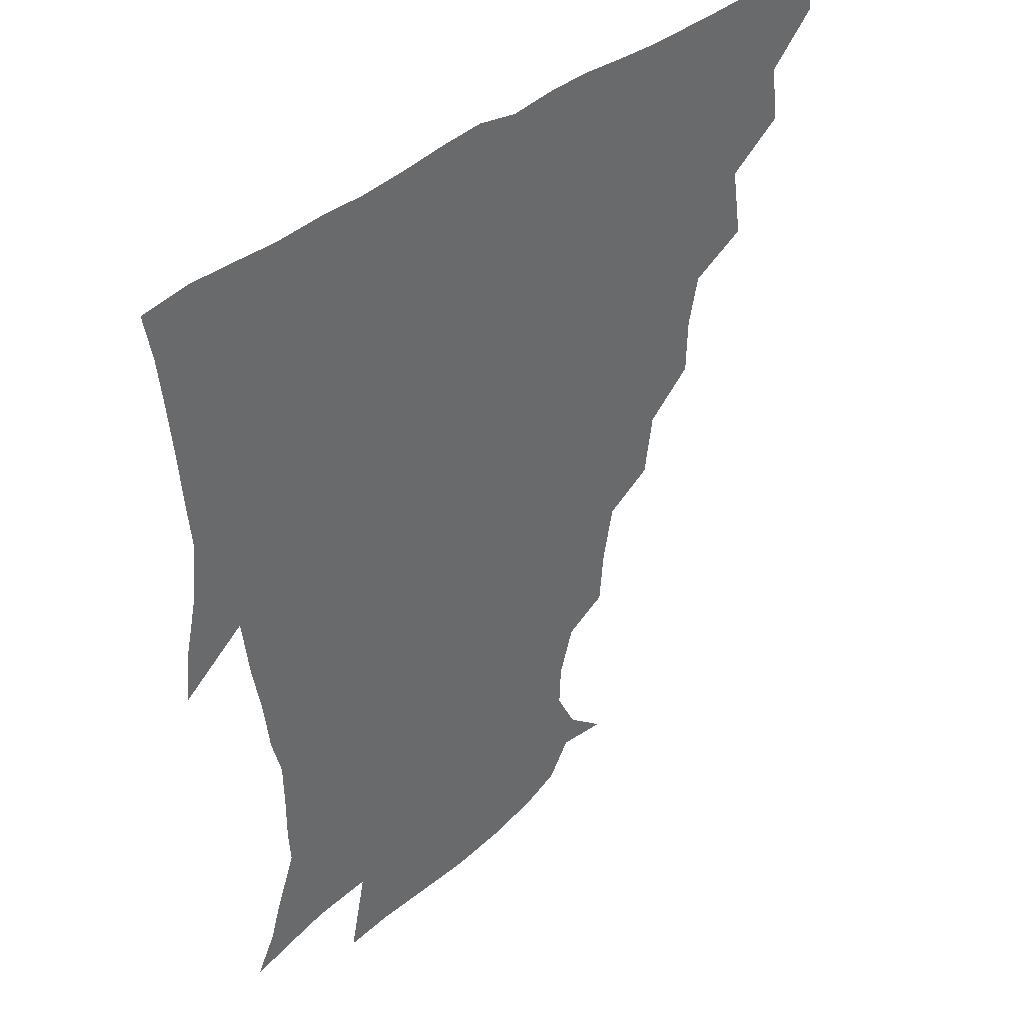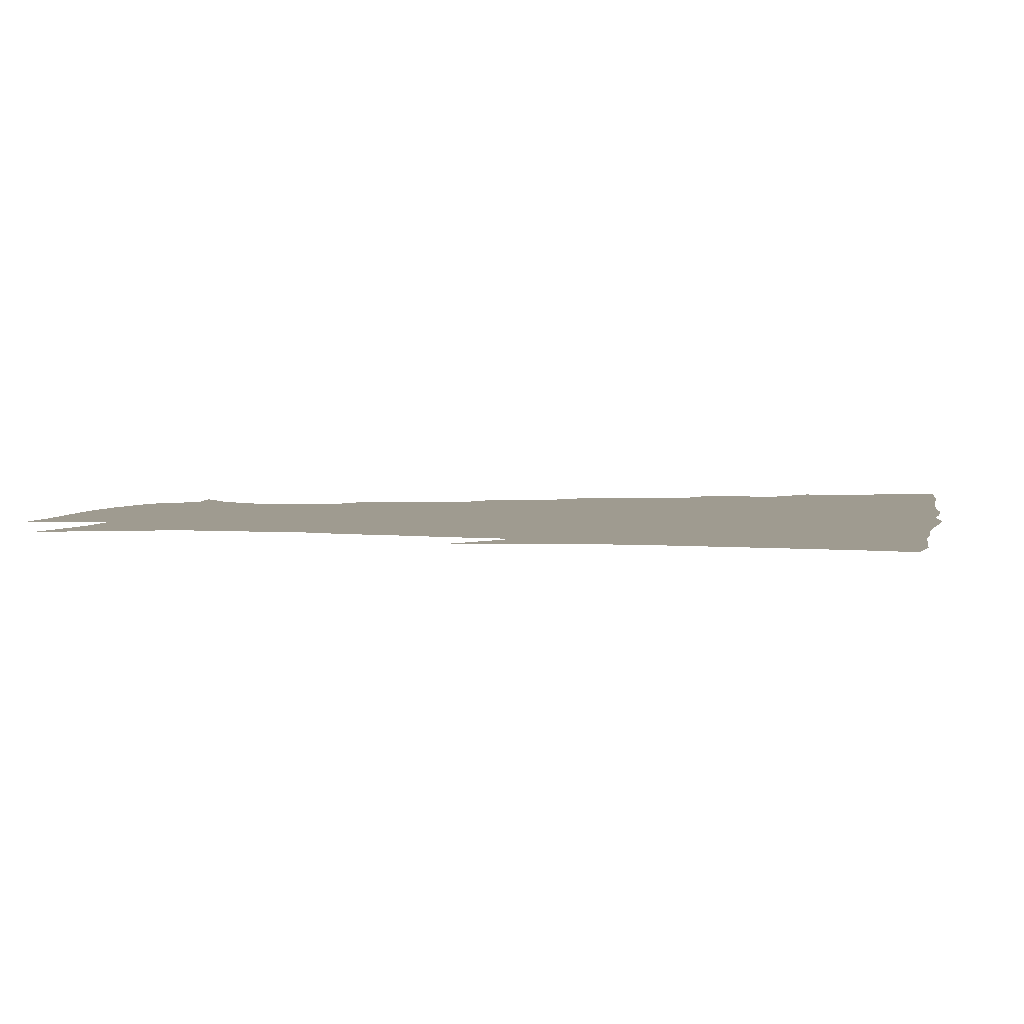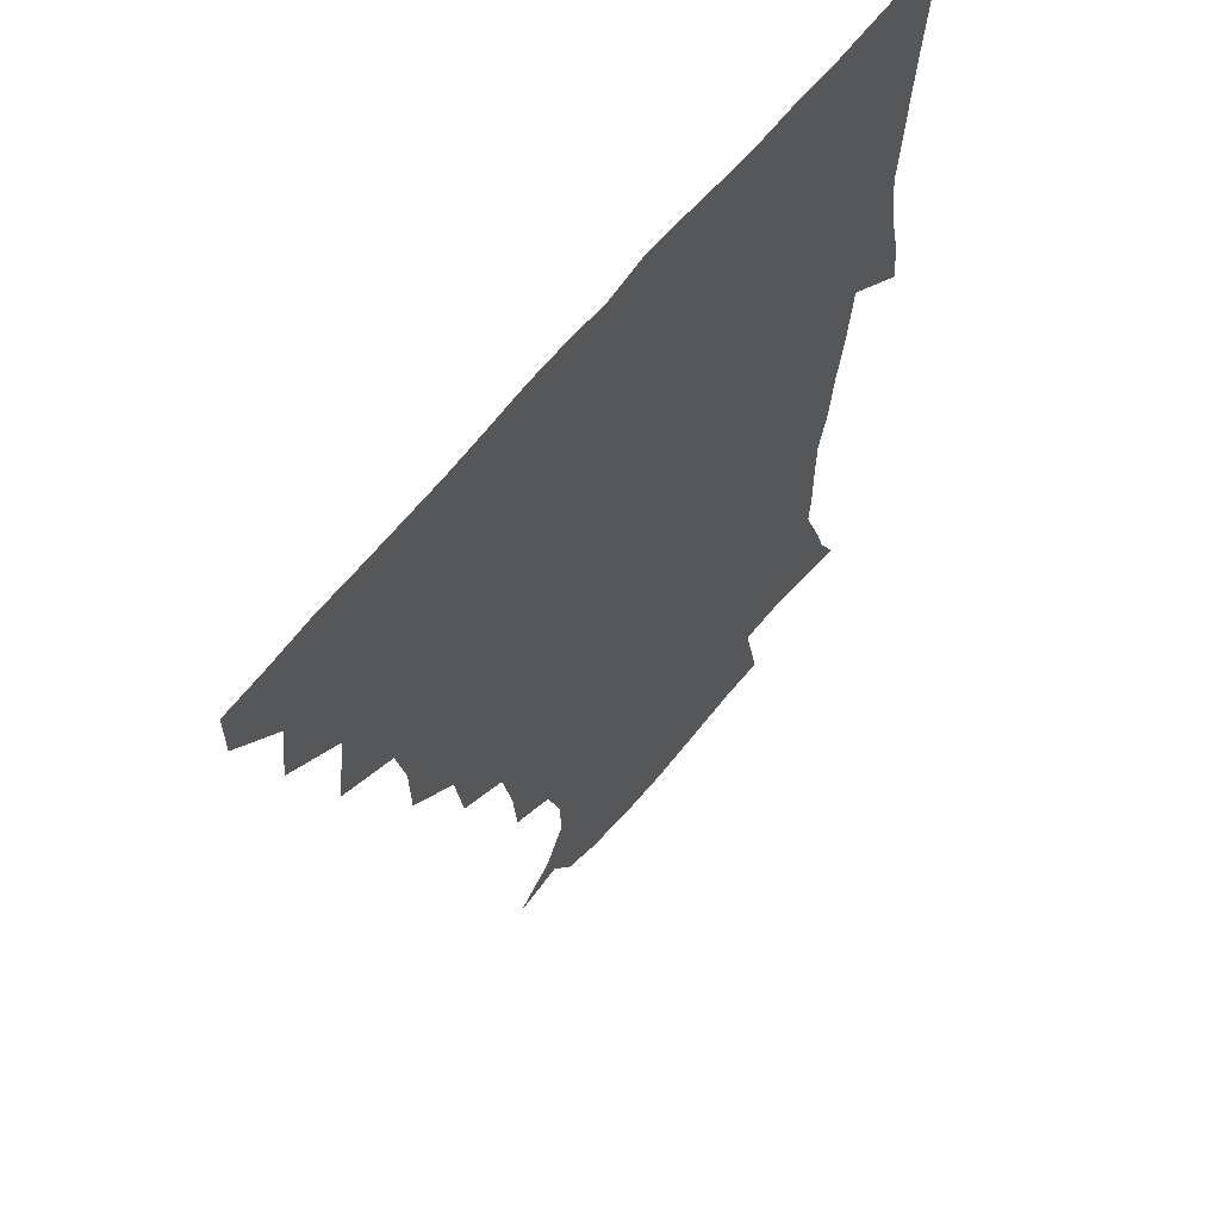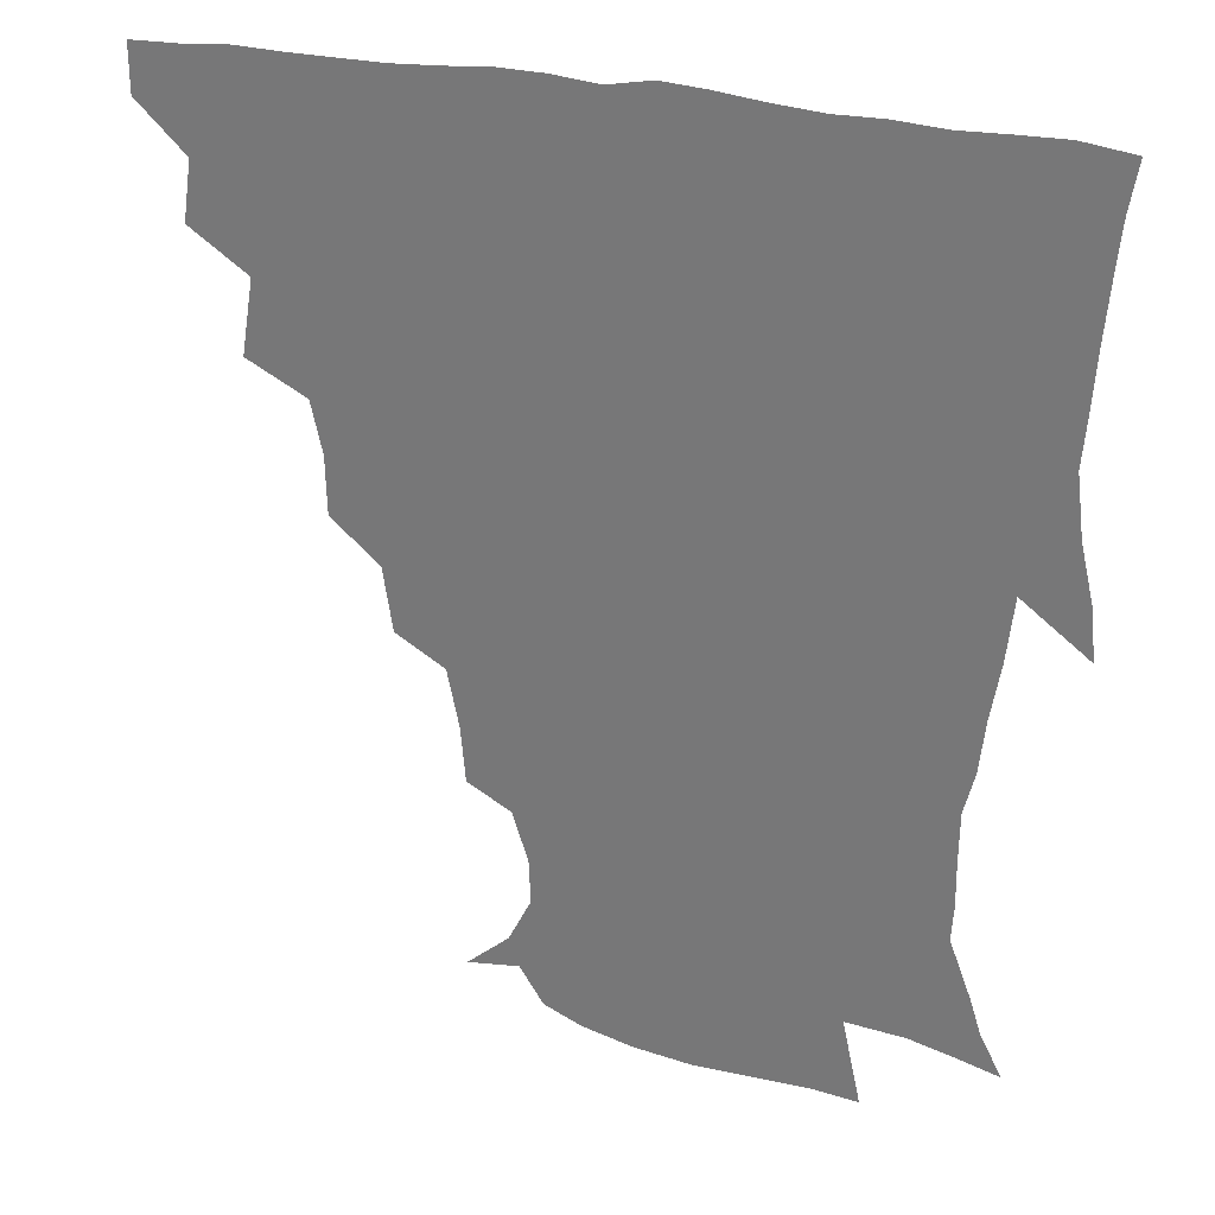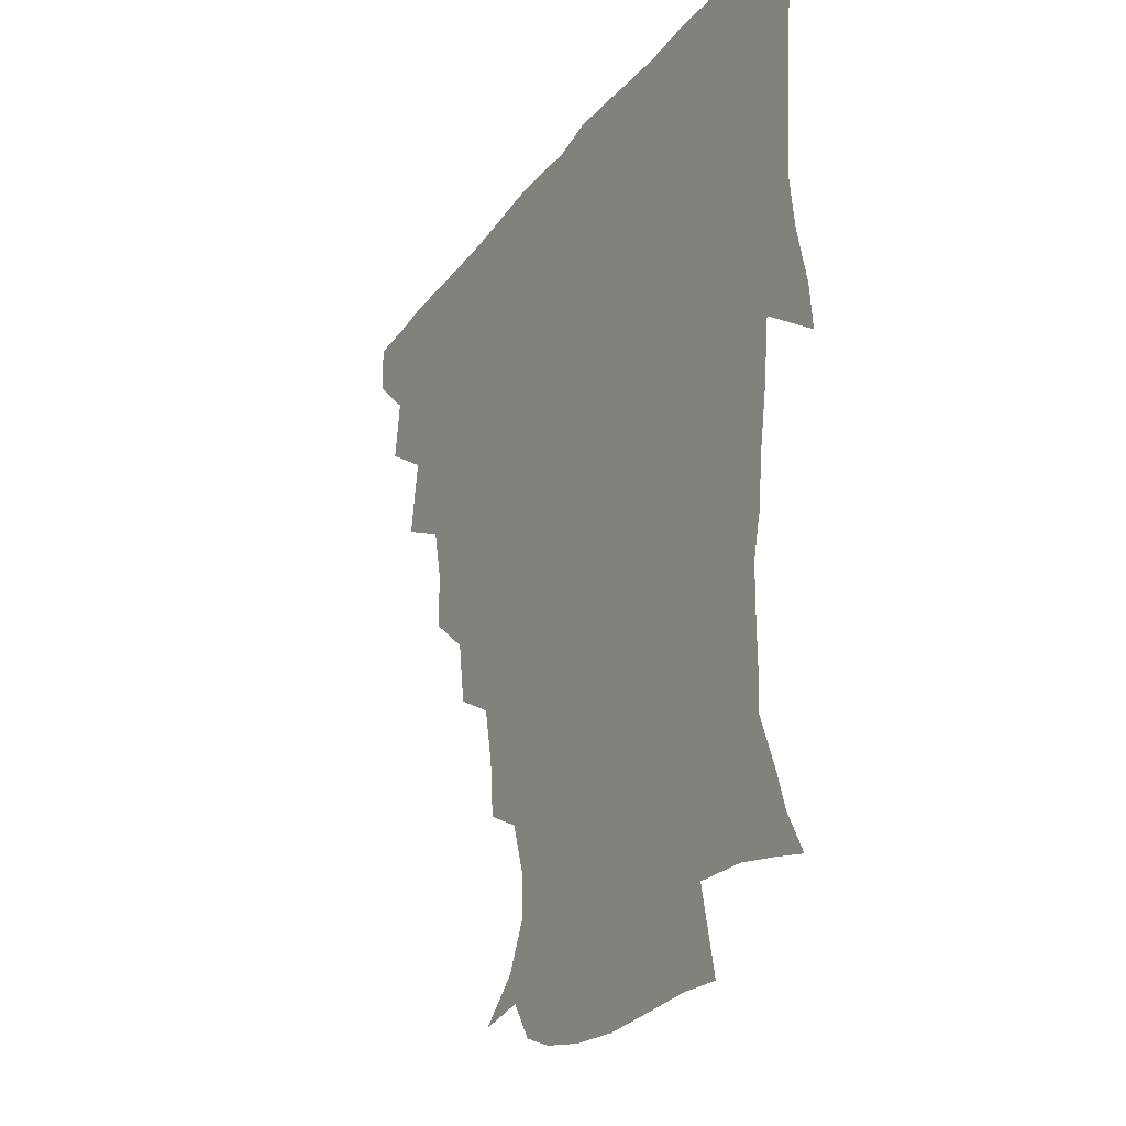
<metadata>
{"format":"obj","ext":"obj","renderer":"f3d","projection":"perspective","resolution":1024,"background":"white","views":[{"elev":40.4,"azim":135.4,"up":"+Y"},{"elev":4.1,"azim":101.5,"up":"+Z"},{"elev":61.6,"azim":-52.1,"up":"+Y"},{"elev":28.9,"azim":19.0,"up":"+Y"},{"elev":-27.4,"azim":61.0,"up":"+Y"}]}
</metadata>
<code>
v 436.1 419.6 0
v 436.2 435.2 0
v 449.3 384.7 0
v 452.1 404 0
v 452.6 420.3 0
v 451.7 435.7 0
v 464.4 347.3 0
v 468.3 371.6 0
v 469 390.2 0
v 467.7 405.3 0
v 467.3 420.6 0
v 466.7 436.9 0
v 487.7 301.6 0
v 487.3 320.5 0
v 483.7 337.3 0
v 483.7 357.7 0
v 484.6 376 0
v 484.3 391.6 0
v 483 406.1 0
v 482.1 421.2 0
v 481.8 436.6 0
v 506.5 267.2 0
v 503.4 288 0
v 500.7 306 0
v 503.2 331.9 0
v 499 343.9 0
v 500.2 362.5 0
v 499.2 377.2 0
v 498.5 391.7 0
v 498 406.3 0
v 497.5 420.7 0
v 496.8 436.6 0
v 527.6 220.8 0
v 526.1 239 0
v 522.3 257.8 0
v 519 278.9 0
v 516.7 296 0
v 516.4 316.2 0
v 516.4 334.5 0
v 514 346.8 0
v 515.3 364.5 0
v 514 377.9 0
v 513.2 392.1 0
v 512.6 406.5 0
v 512.1 421.2 0
v 511.7 436.6 0
v 526.4 155.6 0
v 540 167.6 0
v 547.3 182.4 0
v 546.7 196.9 0
v 541.7 213 0
v 539.1 233.9 0
v 536.2 249.6 0
v 533.8 267.8 0
v 531.7 283.8 0
v 531.3 303.4 0
v 530.2 318.3 0
v 529.6 334.5 0
v 529.4 349.4 0
v 529.3 364.2 0
v 528.8 378.2 0
v 527.6 392.3 0
v 527.4 406.6 0
v 526.8 421.5 0
v 526.5 437.5 0
v 543.2 157.9 0
v 554.6 175.1 0
v 556.6 191.5 0
v 554.4 204.2 0
v 551.9 223 0
v 550.6 241.9 0
v 548.3 256 0
v 546.3 271 0
v 545.6 288.7 0
v 544.9 305.5 0
v 544.6 320.9 0
v 544.2 335.7 0
v 543.9 350.1 0
v 544.6 365.4 0
v 543.7 378.3 0
v 542.9 392.2 0
v 542.4 406.6 0
v 541.5 422.5 0
v 540.9 438.8 0
v 550.8 145.7 0
v 560 161.2 0
v 566.5 180.3 0
v 566.1 196.6 0
v 565.9 212 0
v 563.2 229.3 0
v 562.8 244.9 0
v 561 259.5 0
v 560.1 276.1 0
v 559.8 292.3 0
v 558.9 306 0
v 558.5 321.7 0
v 558.6 336.3 0
v 558.1 349.8 0
v 558.4 365 0
v 557.9 378.3 0
v 557.5 392.1 0
v 557.7 406 0
v 557 420.8 0
v 555.3 438.6 0
v 562.9 140.5 0
v 575.4 165.6 0
v 578.3 183.6 0
v 577.3 197 0
v 576.7 217.8 0
v 575.7 229.7 0
v 575.3 246 0
v 574.1 261.2 0
v 573.4 277.3 0
v 573.1 293.4 0
v 573.6 308.5 0
v 572.4 320.3 0
v 572.6 336.3 0
v 572.6 350.2 0
v 572.7 364.6 0
v 572.5 378.2 0
v 572.4 392.1 0
v 572.2 406 0
v 571.4 420.9 0
v 570.3 437.2 0
v 579.3 136.6 0
v 588.6 166.5 0
v 589.9 185.2 0
v 590.6 199.5 0
v 588.4 217.1 0
v 588.6 229.5 0
v 587.6 248.1 0
v 587.4 263.5 0
v 587.4 278.4 0
v 586.9 293 0
v 587.1 309.4 0
v 587.3 323.1 0
v 587.4 337.8 0
v 587.3 351.1 0
v 587.5 364.8 0
v 587.6 378.5 0
v 587.4 392.2 0
v 586.9 406 0
v 585.7 421.8 0
v 584.1 439.9 0
v 597.7 134.6 0
v 601.8 166.7 0
v 602 186.2 0
v 602.3 204.2 0
v 601.8 217.6 0
v 602 232.6 0
v 600.9 248.8 0
v 600.3 263.7 0
v 600.8 278.9 0
v 600.8 294.1 0
v 600.9 309.3 0
v 601.3 322.5 0
v 601.3 337.1 0
v 601.5 350.4 0
v 601.9 365 0
v 602.2 378.8 0
v 602.1 392.4 0
v 601.3 406.9 0
v 600.4 421.8 0
v 598.3 439 0
v 616.8 134.8 0
v 615.4 166.6 0
v 614.8 186.4 0
v 614.5 201.3 0
v 614.2 217.7 0
v 614 234.7 0
v 613.8 250.5 0
v 614.3 263.2 0
v 613.9 279.5 0
v 614.5 293.9 0
v 614.5 309.1 0
v 615.3 323.9 0
v 615.5 337.3 0
v 615.8 351.4 0
v 616.2 365.2 0
v 616.7 379.2 0
v 616.7 392.7 0
v 616.6 406.6 0
v 615.1 421.9 0
v 613.3 437.4 0
v 634.9 135.2 0
v 629.8 164.3 0
v 627.5 184.1 0
v 626.8 200.2 0
v 626.2 217.8 0
v 626.2 234.2 0
v 626.4 248.2 0
v 627.5 263.5 0
v 627.6 277.7 0
v 628.1 292.7 0
v 628.4 307.2 0
v 628.6 323.6 0
v 629.3 337.8 0
v 629.7 351.1 0
v 630.2 365.7 0
v 630.8 379.4 0
v 631.1 392.9 0
v 631.3 406.8 0
v 630.9 421 0
v 629.1 436.2 0
v 650.1 133.8 0
v 644.1 162 0
v 640.5 182.1 0
v 638.7 199.7 0
v 638 216.5 0
v 638 232.7 0
v 639.1 245.6 0
v 639.5 262.5 0
v 640.9 276.2 0
v 641.6 291.3 0
v 642.2 305.8 0
v 642 322.5 0
v 642.4 338.1 0
v 643.5 350.6 0
v 644.2 364.4 0
v 644.8 379.5 0
v 646 393.7 0
v 646.4 406.7 0
v 646.1 420.6 0
v 643.9 436.5 0
v 663.1 160.7 0
v 655.2 178.7 0
v 651.9 195 0
v 649.4 213.3 0
v 649.9 228.2 0
v 651.1 241.7 0
v 651.8 257.6 0
v 653.2 273.1 0
v 654.1 289.7 0
v 655.1 306.2 0
v 655.9 320.9 0
v 655.9 336 0
v 656.6 350.9 0
v 657.5 364.7 0
v 658.5 379.4 0
v 659.5 393.2 0
v 660.2 406.8 0
v 660.7 420.9 0
v 660.4 435.6 0
v 678.9 157 0
v 669 175.4 0
v 664.2 191.7 0
v 661.3 207.1 0
v 661.4 222.1 0
v 662 236.9 0
v 663.5 251 0
v 664.9 268.2 0
v 666.4 285 0
v 668.3 301.6 0
v 669.7 318.2 0
v 669.2 333.6 0
v 669.1 349.6 0
v 669.9 365.1 0
v 671.6 378.7 0
v 672.9 393.1 0
v 674.2 406.5 0
v 675.1 420.5 0
v 675.3 436.2 0
v 691.4 153.7 0
v 684.5 167.1 0
v 680.9 178.8 0
v 673.7 197.9 0
v 674.4 209.2 0
v 674.3 224 0
v 674.4 240.5 0
v 677.8 254.1 0
v 679.7 271.6 0
v 682.8 289.6 0
v 685.1 310.5 0
v 683 328.2 0
v 682.9 343.4 0
v 683.3 359.4 0
v 684.6 375.6 0
v 685.9 391.6 0
v 688 405.7 0
v 689.2 419.7 0
v 690.4 436.5 0
v 706.5 294.3 0
v 705.1 309.9 0
v 700.5 329.7 0
v 698.2 349.3 0
v 699.6 366.1 0
v 700.9 384.4 0
v 702.4 402.8 0
v 704 418.9 0
v 706.7 434.4 0
f 4 5 1
f 1 5 2
f 5 6 2
f 8 9 3
f 3 9 4
f 9 10 4
f 4 10 5
f 10 11 5
f 5 11 6
f 11 12 6
f 15 16 7
f 7 16 8
f 16 17 8
f 8 17 9
f 17 18 9
f 9 18 10
f 18 19 10
f 10 19 11
f 19 20 11
f 11 20 12
f 20 21 12
f 23 24 13
f 13 24 14
f 24 25 14
f 14 25 15
f 25 26 15
f 15 26 16
f 26 27 16
f 16 27 17
f 27 28 17
f 17 28 18
f 28 29 18
f 18 29 19
f 29 30 19
f 19 30 20
f 30 31 20
f 20 31 21
f 31 32 21
f 35 36 22
f 22 36 23
f 36 37 23
f 23 37 24
f 37 38 24
f 24 38 25
f 38 39 25
f 25 39 26
f 39 40 26
f 26 40 27
f 40 41 27
f 27 41 28
f 41 42 28
f 28 42 29
f 42 43 29
f 29 43 30
f 43 44 30
f 30 44 31
f 44 45 31
f 31 45 32
f 45 46 32
f 51 52 33
f 33 52 34
f 52 53 34
f 34 53 35
f 53 54 35
f 35 54 36
f 54 55 36
f 36 55 37
f 55 56 37
f 37 56 38
f 56 57 38
f 38 57 39
f 57 58 39
f 39 58 40
f 58 59 40
f 40 59 41
f 59 60 41
f 41 60 42
f 60 61 42
f 42 61 43
f 61 62 43
f 43 62 44
f 62 63 44
f 44 63 45
f 63 64 45
f 45 64 46
f 64 65 46
f 47 66 48
f 66 67 48
f 48 67 49
f 67 68 49
f 49 68 50
f 68 69 50
f 50 69 51
f 69 70 51
f 51 70 52
f 70 71 52
f 52 71 53
f 71 72 53
f 53 72 54
f 72 73 54
f 54 73 55
f 73 74 55
f 55 74 56
f 74 75 56
f 56 75 57
f 75 76 57
f 57 76 58
f 76 77 58
f 58 77 59
f 77 78 59
f 59 78 60
f 78 79 60
f 60 79 61
f 79 80 61
f 61 80 62
f 80 81 62
f 62 81 63
f 81 82 63
f 63 82 64
f 82 83 64
f 64 83 65
f 83 84 65
f 85 86 66
f 66 86 67
f 86 87 67
f 67 87 68
f 87 88 68
f 68 88 69
f 88 89 69
f 69 89 70
f 89 90 70
f 70 90 71
f 90 91 71
f 71 91 72
f 91 92 72
f 72 92 73
f 92 93 73
f 73 93 74
f 93 94 74
f 74 94 75
f 94 95 75
f 75 95 76
f 95 96 76
f 76 96 77
f 96 97 77
f 77 97 78
f 97 98 78
f 78 98 79
f 98 99 79
f 79 99 80
f 99 100 80
f 80 100 81
f 100 101 81
f 81 101 82
f 101 102 82
f 82 102 83
f 102 103 83
f 83 103 84
f 103 104 84
f 85 105 86
f 105 106 86
f 86 106 87
f 106 107 87
f 87 107 88
f 107 108 88
f 88 108 89
f 108 109 89
f 89 109 90
f 109 110 90
f 90 110 91
f 110 111 91
f 91 111 92
f 111 112 92
f 92 112 93
f 112 113 93
f 93 113 94
f 113 114 94
f 94 114 95
f 114 115 95
f 95 115 96
f 115 116 96
f 96 116 97
f 116 117 97
f 97 117 98
f 117 118 98
f 98 118 99
f 118 119 99
f 99 119 100
f 119 120 100
f 100 120 101
f 120 121 101
f 101 121 102
f 121 122 102
f 102 122 103
f 122 123 103
f 103 123 104
f 123 124 104
f 105 125 106
f 125 126 106
f 106 126 107
f 126 127 107
f 107 127 108
f 127 128 108
f 108 128 109
f 128 129 109
f 109 129 110
f 129 130 110
f 110 130 111
f 130 131 111
f 111 131 112
f 131 132 112
f 112 132 113
f 132 133 113
f 113 133 114
f 133 134 114
f 114 134 115
f 134 135 115
f 115 135 116
f 135 136 116
f 116 136 117
f 136 137 117
f 117 137 118
f 137 138 118
f 118 138 119
f 138 139 119
f 119 139 120
f 139 140 120
f 120 140 121
f 140 141 121
f 121 141 122
f 141 142 122
f 122 142 123
f 142 143 123
f 123 143 124
f 143 144 124
f 125 145 126
f 145 146 126
f 126 146 127
f 146 147 127
f 127 147 128
f 147 148 128
f 128 148 129
f 148 149 129
f 129 149 130
f 149 150 130
f 130 150 131
f 150 151 131
f 131 151 132
f 151 152 132
f 132 152 133
f 152 153 133
f 133 153 134
f 153 154 134
f 134 154 135
f 154 155 135
f 135 155 136
f 155 156 136
f 136 156 137
f 156 157 137
f 137 157 138
f 157 158 138
f 138 158 139
f 158 159 139
f 139 159 140
f 159 160 140
f 140 160 141
f 160 161 141
f 141 161 142
f 161 162 142
f 142 162 143
f 162 163 143
f 143 163 144
f 163 164 144
f 145 165 146
f 165 166 146
f 146 166 147
f 166 167 147
f 147 167 148
f 167 168 148
f 148 168 149
f 168 169 149
f 149 169 150
f 169 170 150
f 150 170 151
f 170 171 151
f 151 171 152
f 171 172 152
f 152 172 153
f 172 173 153
f 153 173 154
f 173 174 154
f 154 174 155
f 174 175 155
f 155 175 156
f 175 176 156
f 156 176 157
f 176 177 157
f 157 177 158
f 177 178 158
f 158 178 159
f 178 179 159
f 159 179 160
f 179 180 160
f 160 180 161
f 180 181 161
f 161 181 162
f 181 182 162
f 162 182 163
f 182 183 163
f 163 183 164
f 183 184 164
f 165 185 166
f 185 186 166
f 166 186 167
f 186 187 167
f 167 187 168
f 187 188 168
f 168 188 169
f 188 189 169
f 169 189 170
f 189 190 170
f 170 190 171
f 190 191 171
f 171 191 172
f 191 192 172
f 172 192 173
f 192 193 173
f 173 193 174
f 193 194 174
f 174 194 175
f 194 195 175
f 175 195 176
f 195 196 176
f 176 196 177
f 196 197 177
f 177 197 178
f 197 198 178
f 178 198 179
f 198 199 179
f 179 199 180
f 199 200 180
f 180 200 181
f 200 201 181
f 181 201 182
f 201 202 182
f 182 202 183
f 202 203 183
f 183 203 184
f 203 204 184
f 185 205 186
f 205 206 186
f 186 206 187
f 206 207 187
f 187 207 188
f 207 208 188
f 188 208 189
f 208 209 189
f 189 209 190
f 209 210 190
f 190 210 191
f 210 211 191
f 191 211 192
f 211 212 192
f 192 212 193
f 212 213 193
f 193 213 194
f 213 214 194
f 194 214 195
f 214 215 195
f 195 215 196
f 215 216 196
f 196 216 197
f 216 217 197
f 197 217 198
f 217 218 198
f 198 218 199
f 218 219 199
f 199 219 200
f 219 220 200
f 200 220 201
f 220 221 201
f 201 221 202
f 221 222 202
f 202 222 203
f 222 223 203
f 203 223 204
f 223 224 204
f 206 225 207
f 225 226 207
f 207 226 208
f 226 227 208
f 208 227 209
f 227 228 209
f 209 228 210
f 228 229 210
f 210 229 211
f 229 230 211
f 211 230 212
f 230 231 212
f 212 231 213
f 231 232 213
f 213 232 214
f 232 233 214
f 214 233 215
f 233 234 215
f 215 234 216
f 234 235 216
f 216 235 217
f 235 236 217
f 217 236 218
f 236 237 218
f 218 237 219
f 237 238 219
f 219 238 220
f 238 239 220
f 220 239 221
f 239 240 221
f 221 240 222
f 240 241 222
f 222 241 223
f 241 242 223
f 223 242 224
f 242 243 224
f 225 244 226
f 244 245 226
f 226 245 227
f 245 246 227
f 227 246 228
f 246 247 228
f 228 247 229
f 247 248 229
f 229 248 230
f 248 249 230
f 230 249 231
f 249 250 231
f 231 250 232
f 250 251 232
f 232 251 233
f 251 252 233
f 233 252 234
f 252 253 234
f 234 253 235
f 253 254 235
f 235 254 236
f 254 255 236
f 236 255 237
f 255 256 237
f 237 256 238
f 256 257 238
f 238 257 239
f 257 258 239
f 239 258 240
f 258 259 240
f 240 259 241
f 259 260 241
f 241 260 242
f 260 261 242
f 242 261 243
f 261 262 243
f 244 263 245
f 263 264 245
f 245 264 246
f 264 265 246
f 246 265 247
f 265 266 247
f 247 266 248
f 266 267 248
f 248 267 249
f 267 268 249
f 249 268 250
f 268 269 250
f 250 269 251
f 269 270 251
f 251 270 252
f 270 271 252
f 252 271 253
f 271 272 253
f 253 272 254
f 272 273 254
f 254 273 255
f 273 274 255
f 255 274 256
f 274 275 256
f 256 275 257
f 275 276 257
f 257 276 258
f 276 277 258
f 258 277 259
f 277 278 259
f 259 278 260
f 278 279 260
f 260 279 261
f 279 280 261
f 261 280 262
f 280 281 262
f 273 282 274
f 282 283 274
f 274 283 275
f 283 284 275
f 275 284 276
f 284 285 276
f 276 285 277
f 285 286 277
f 277 286 278
f 286 287 278
f 278 287 279
f 287 288 279
f 279 288 280
f 288 289 280
f 280 289 281
f 289 290 281

</code>
